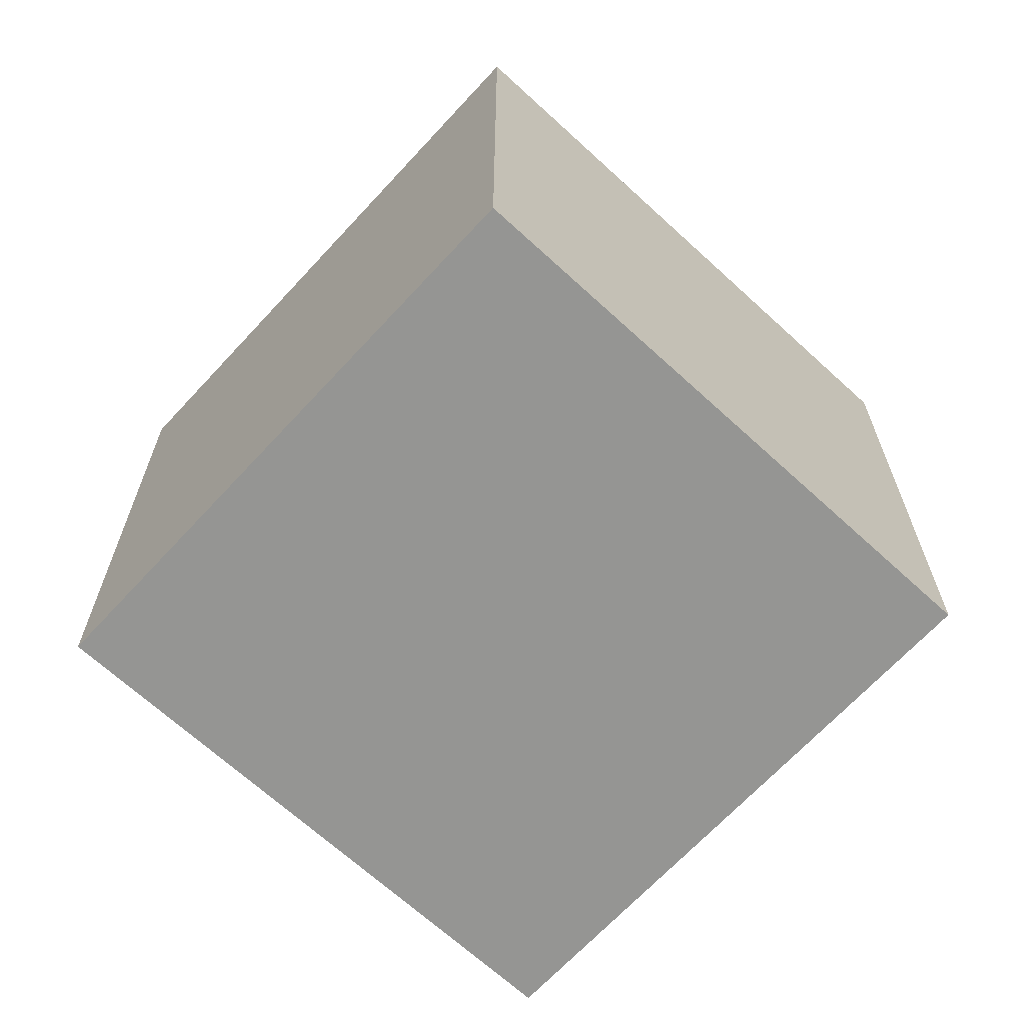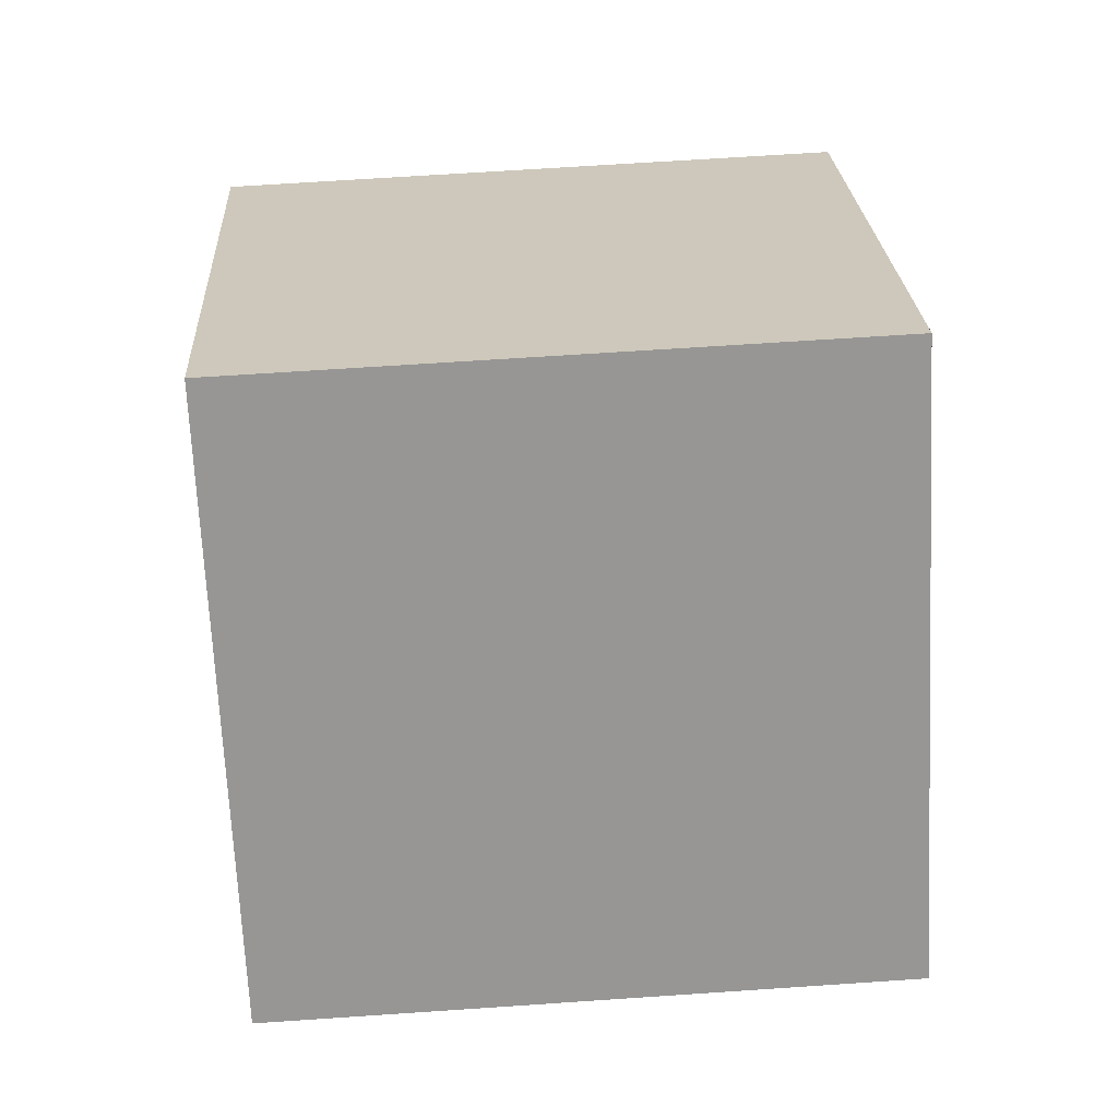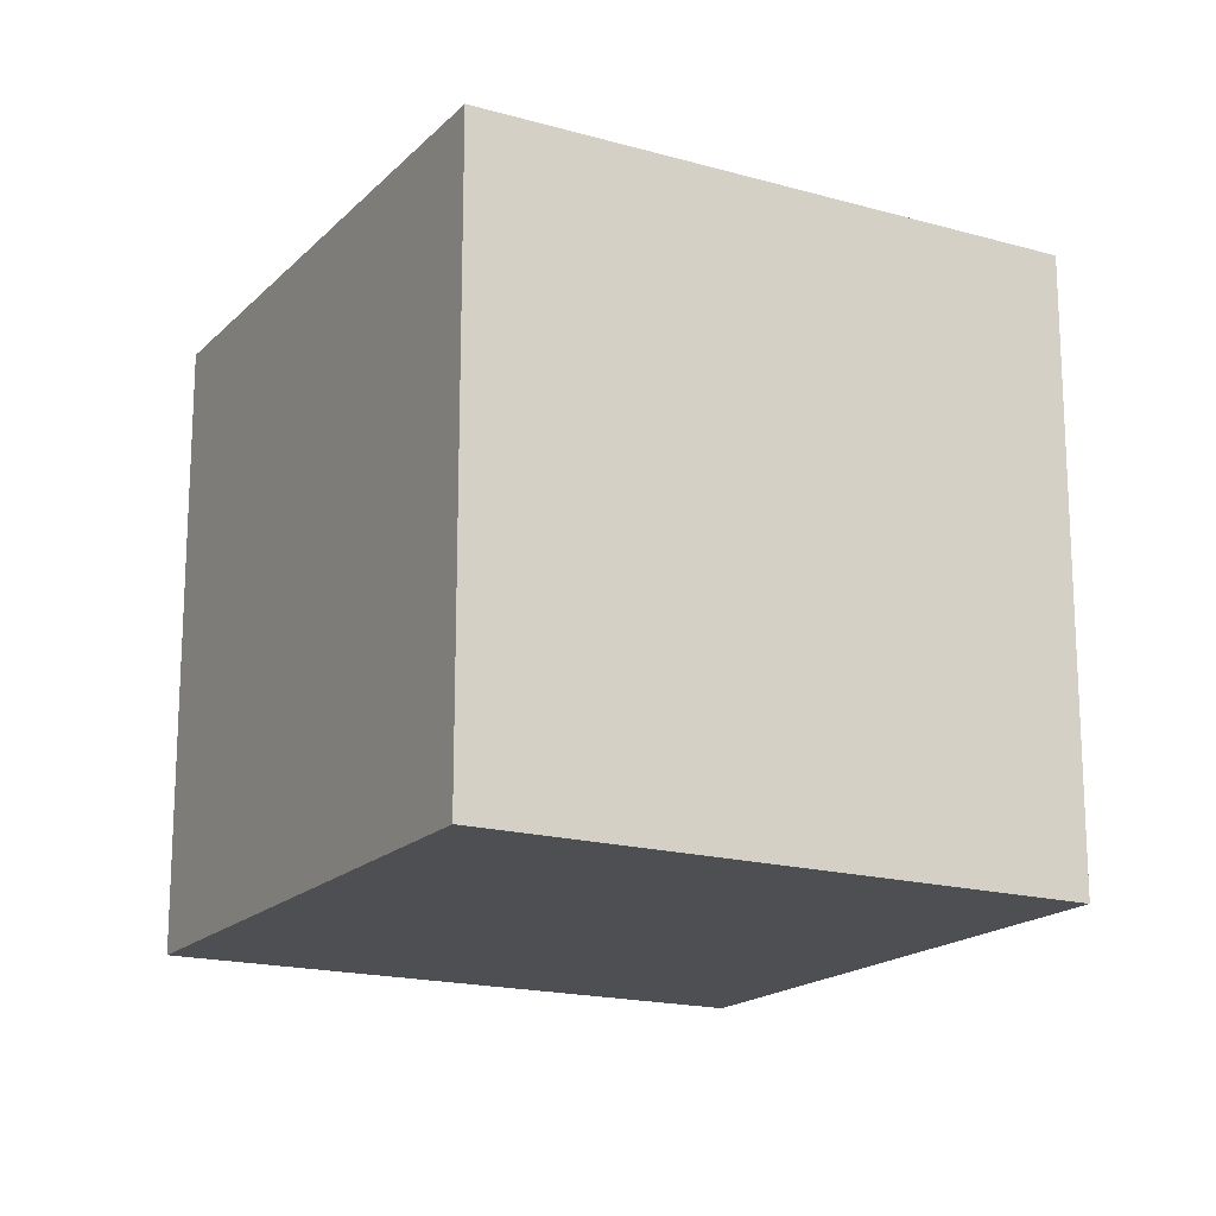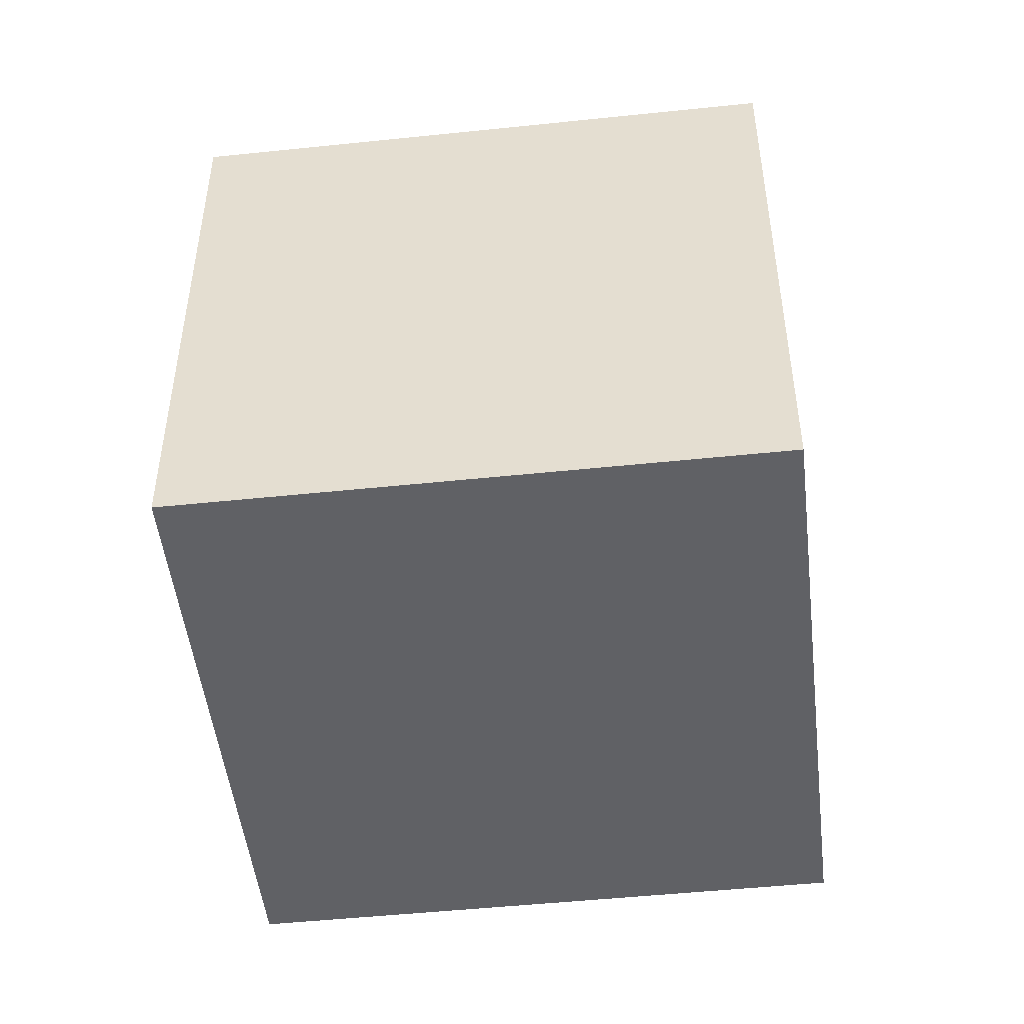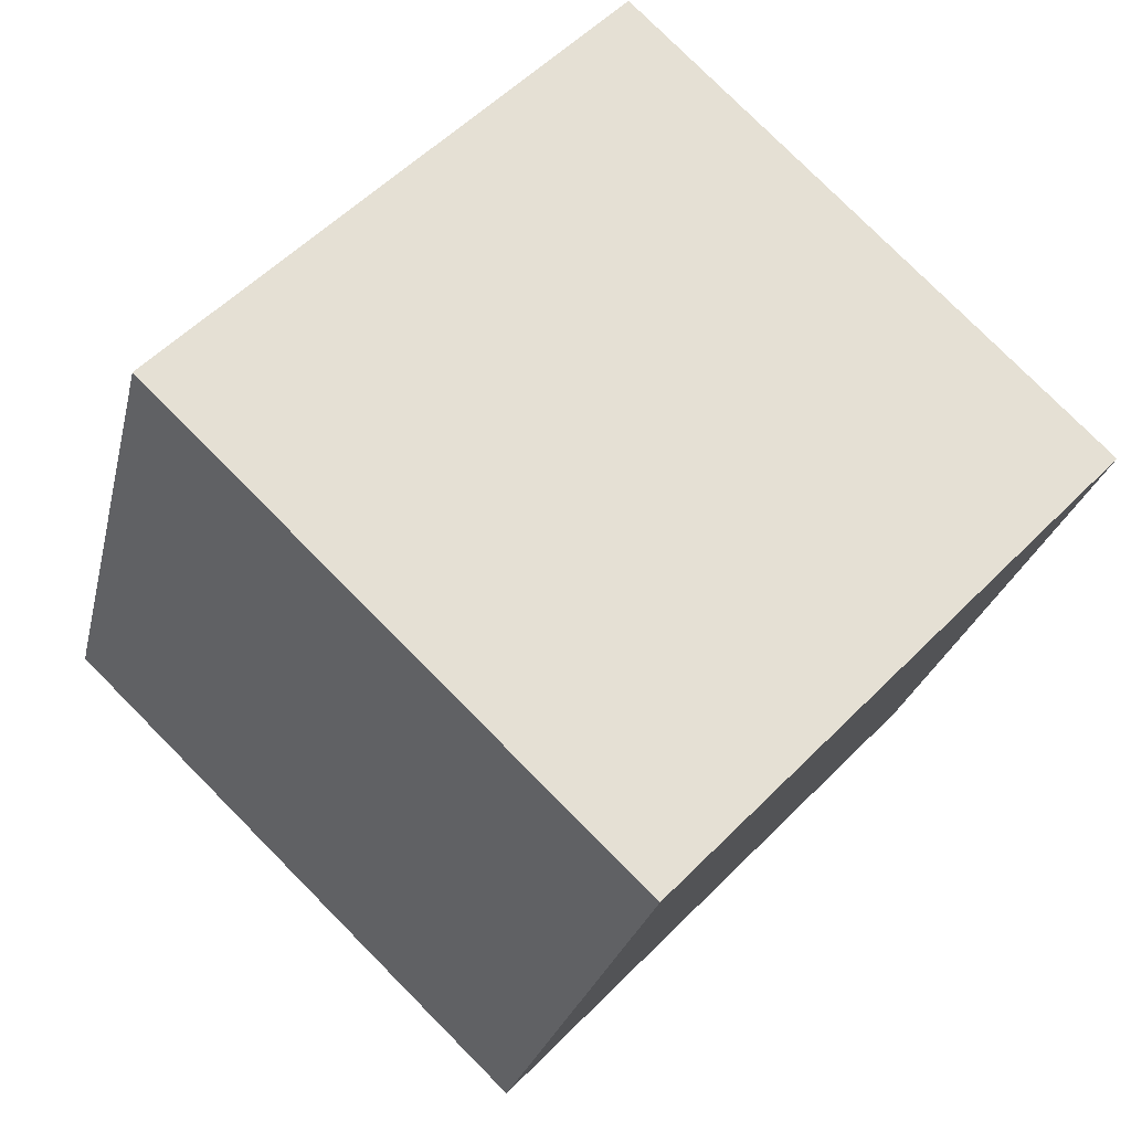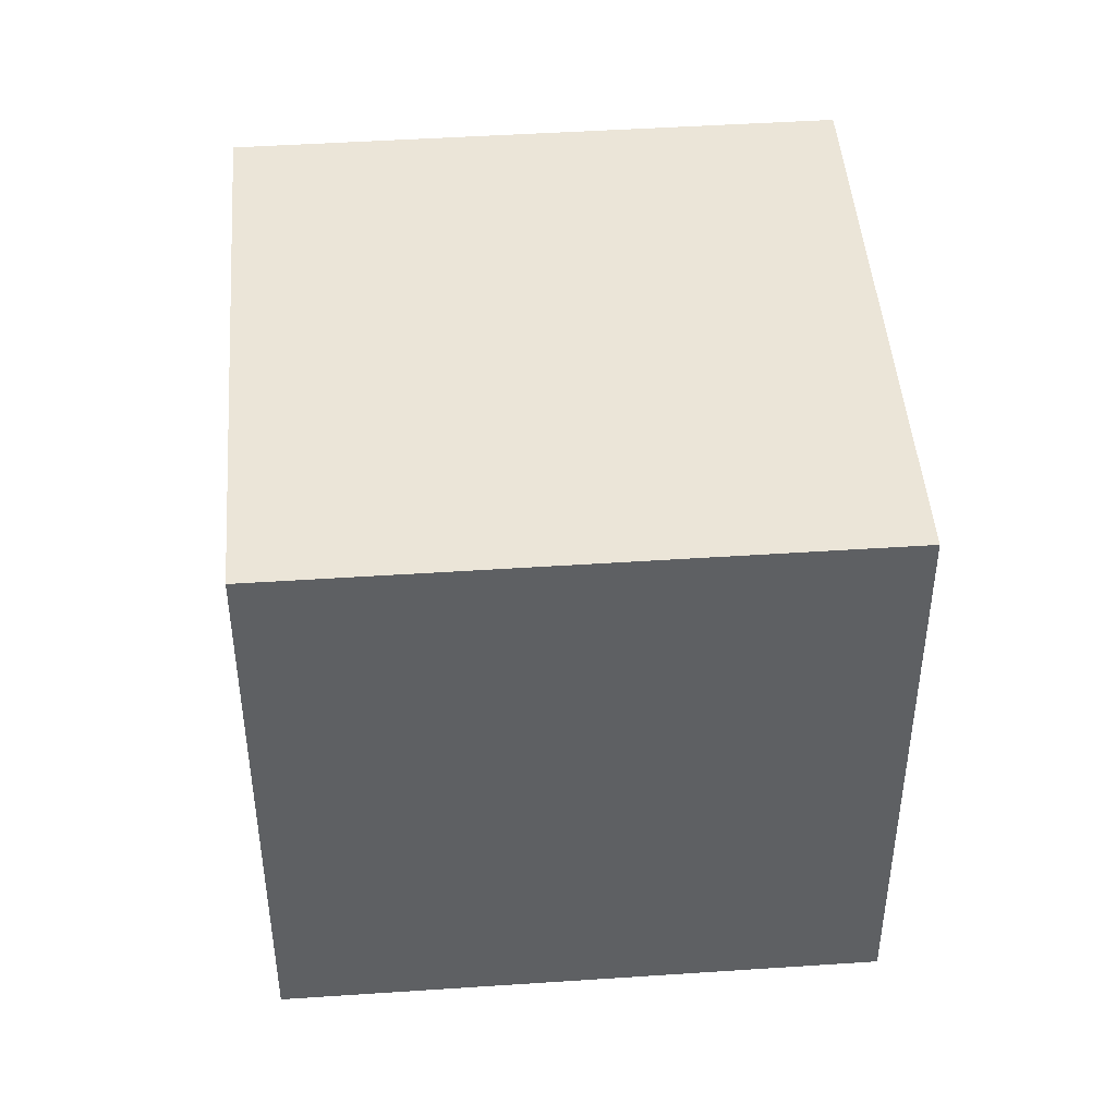
<metadata>
{"format":"obj","ext":"obj","renderer":"f3d","projection":"perspective","resolution":1024,"background":"white","views":[{"elev":-67.3,"azim":-178.8,"up":"+Y"},{"elev":66.3,"azim":-93.9,"up":"+Z"},{"elev":-17.7,"azim":14.8,"up":"+Y"},{"elev":-49.3,"azim":-129.5,"up":"+Y"},{"elev":-25.1,"azim":-12.5,"up":"+Z"},{"elev":45.8,"azim":39.5,"up":"+Y"}]}
</metadata>
<code>
o Cube
v 0.5137 1 -0.207
v 0.5137 0 -0.207
v 1.207 1 0.5137
v 1.207 0 0.5137
v -0.207 1 0.4863
v -0.207 0 0.4863
v 0.4863 1 1.207
v 0.4863 0 1.207
f 1 5 7 3
f 4 3 7 8
f 8 7 5 6
f 6 2 4 8
f 2 1 3 4
f 6 5 1 2

</code>
